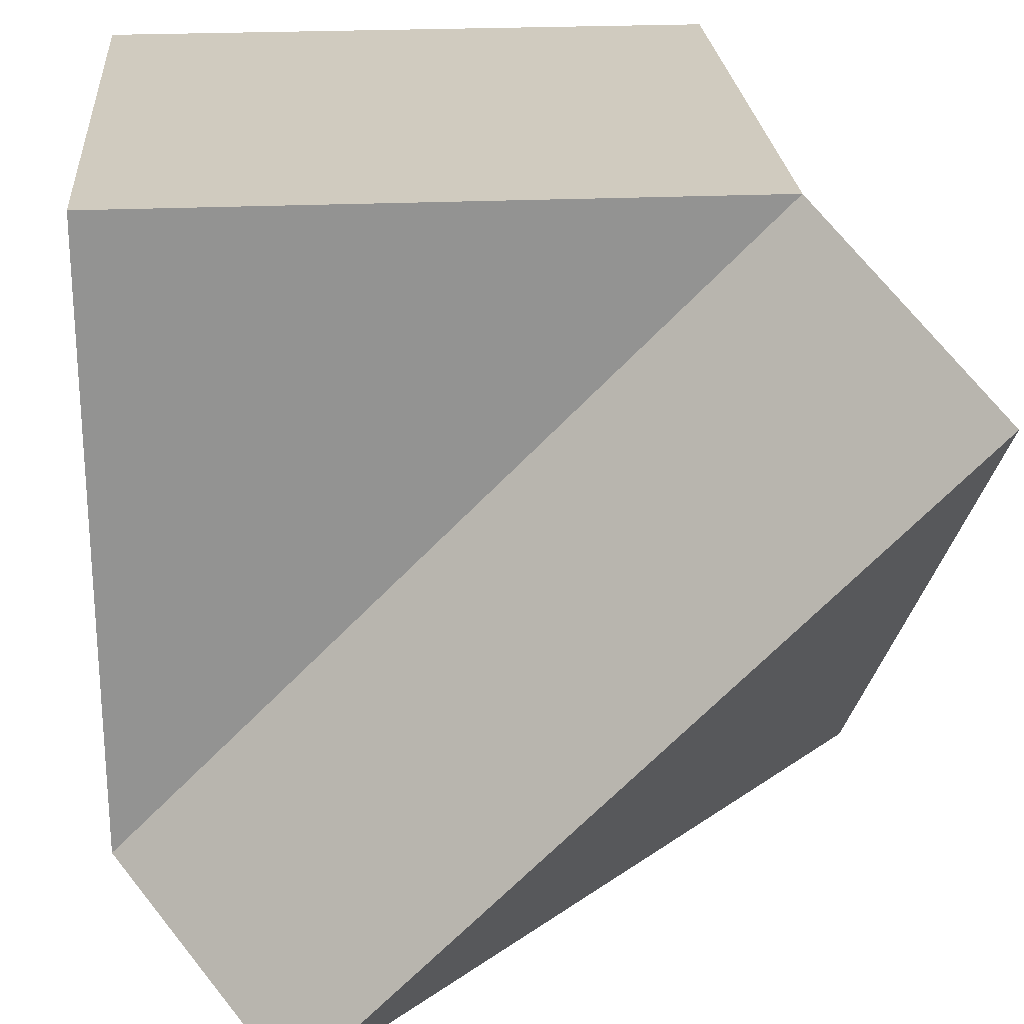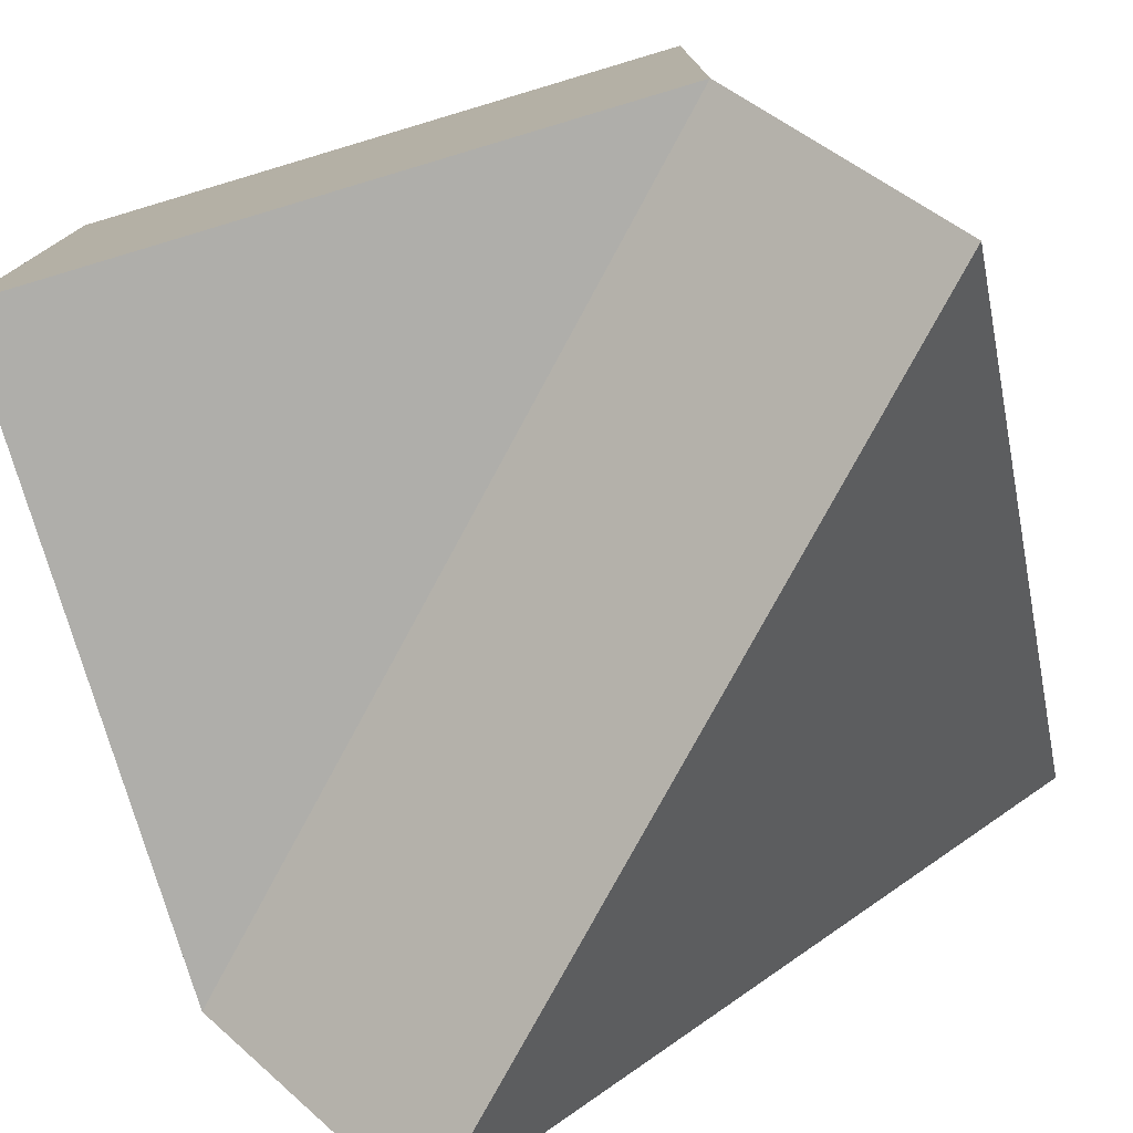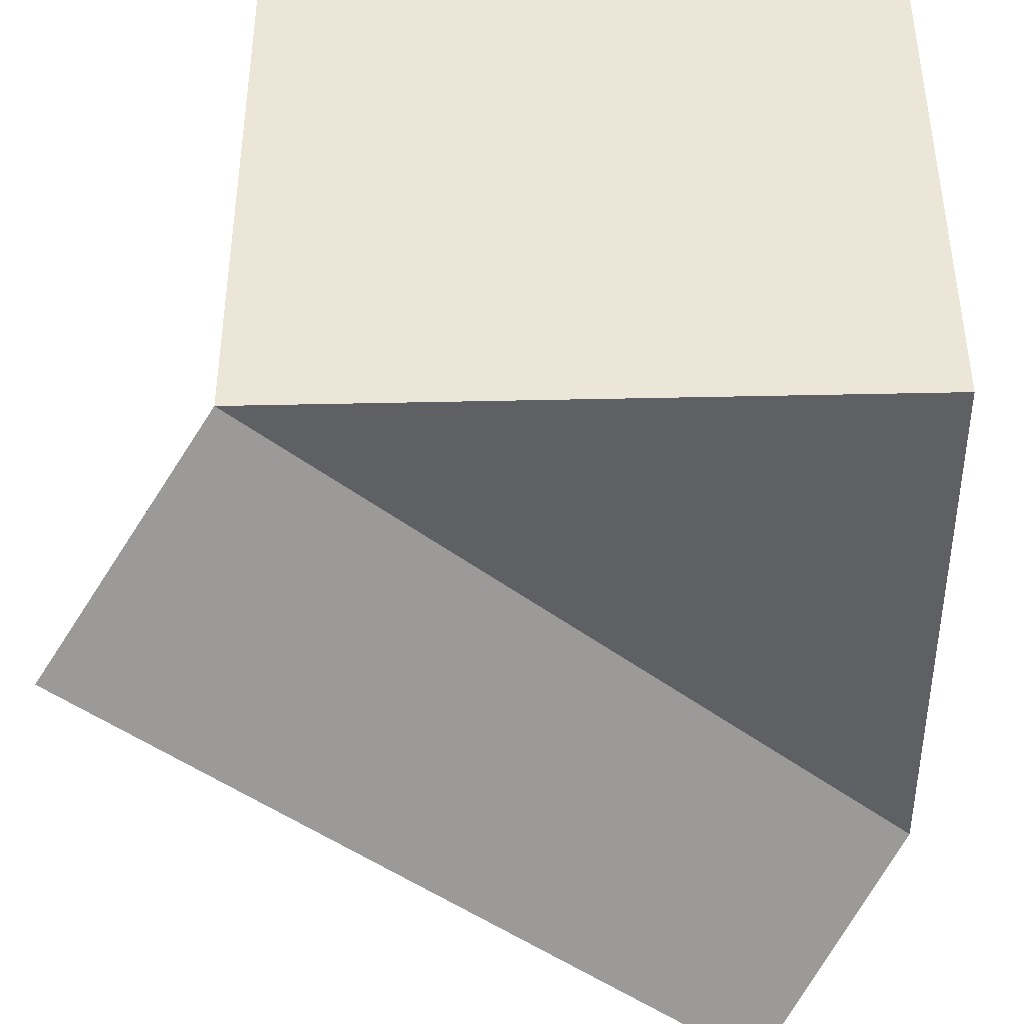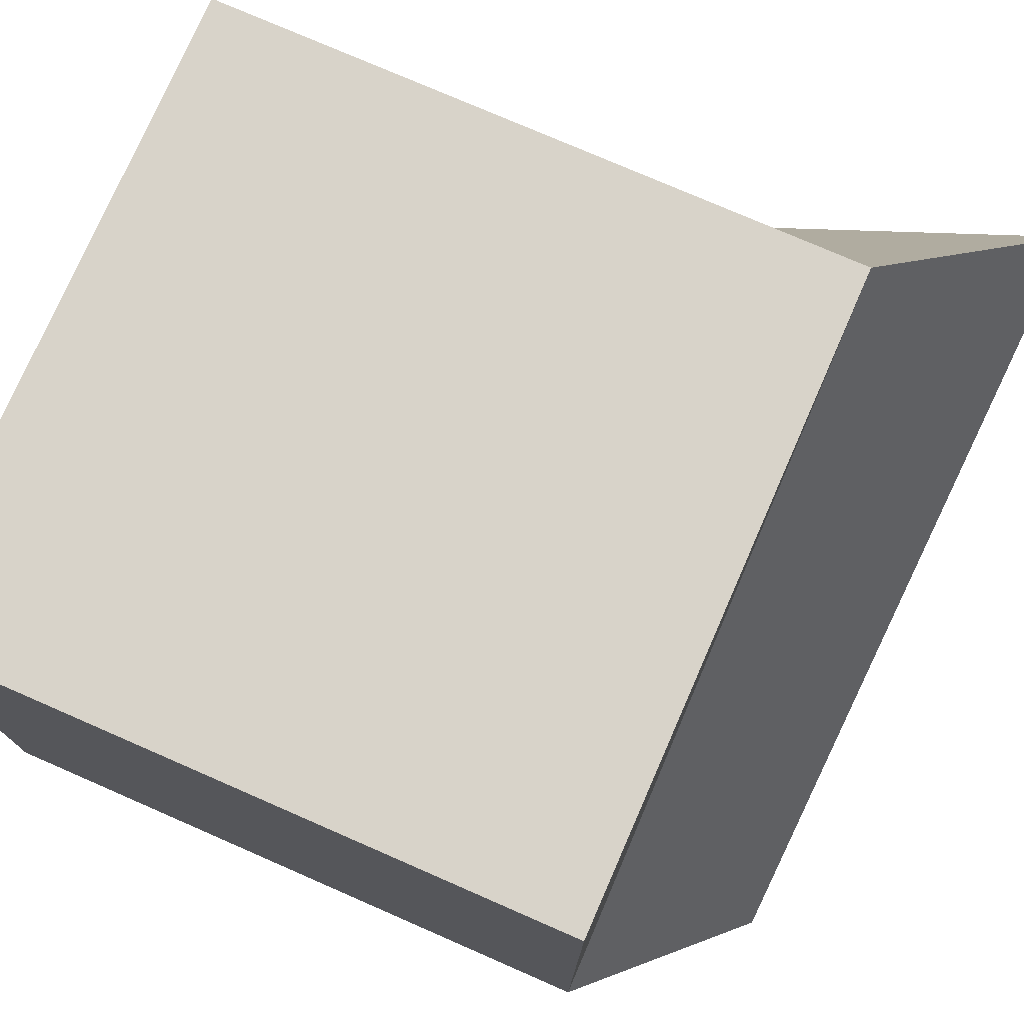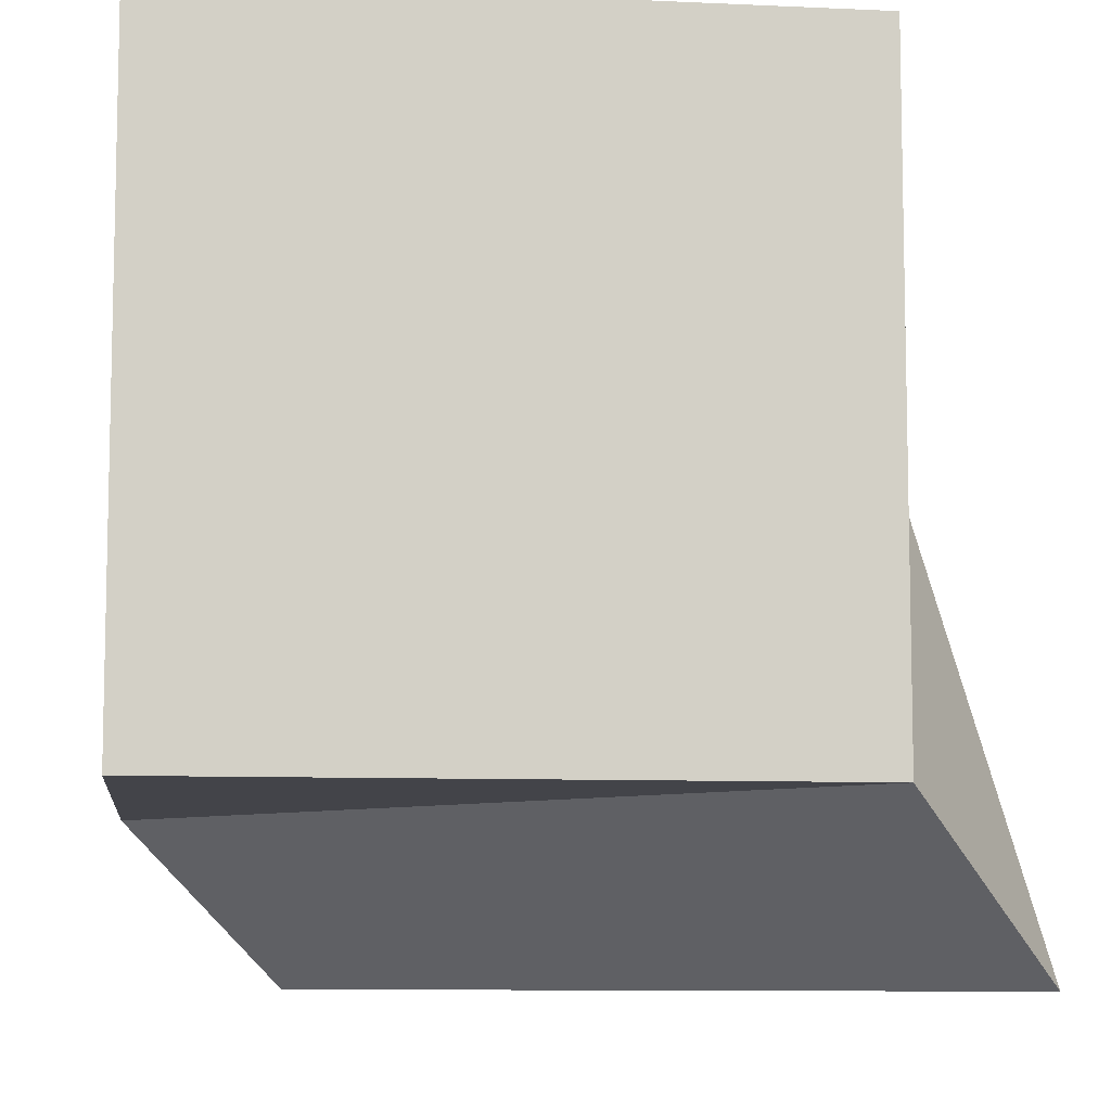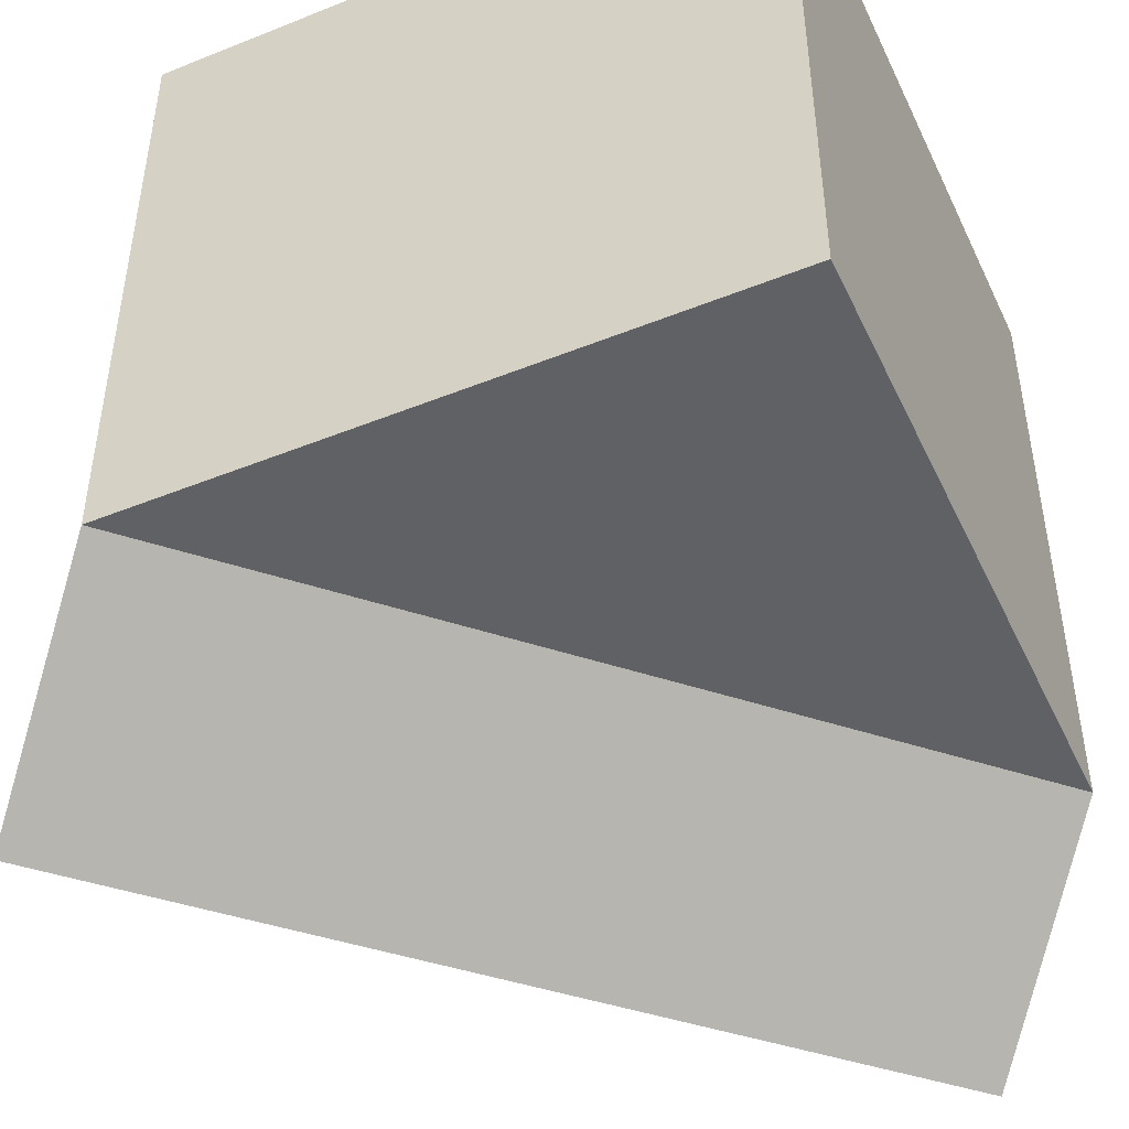
<metadata>
{"format":"obj","ext":"obj","renderer":"f3d","projection":"perspective","resolution":1024,"background":"white","views":[{"elev":23.7,"azim":85.6,"up":"+Y"},{"elev":-77.6,"azim":16.6,"up":"+Y"},{"elev":-42.1,"azim":-178.5,"up":"+Z"},{"elev":76.0,"azim":23.6,"up":"+Y"},{"elev":-8.4,"azim":-97.2,"up":"+Z"},{"elev":-46.8,"azim":-155.5,"up":"+Z"}]}
</metadata>
<code>
o 5_Cube.005
v 2 -2 0
v -0 -2 -0
v 0 -2 -2
v 2 0 -2
v 2 0 1e-06
v -0 0 -0
v 0 0 -2
v 2.494 -0.515 -2.517
v 0.4945 -2.515 -2.517
v 2.494 -2.515 -0.5175
g 5_Cube.005_Material.005
f 4 10 8
g 5_Cube.005_Material.012
f 7 5 4
f 5 2 1
f 2 7 3
g 5_Cube.005_Material.005
f 3 1 2
f 3 10 1
f 3 8 9
f 8 10 9
f 5 1 4
f 7 4 3
f 4 1 10
g 5_Cube.005_Material.012
f 7 6 5
f 5 6 2
f 2 6 7
g 5_Cube.005_Material.005
f 3 9 10
f 3 4 8

</code>
